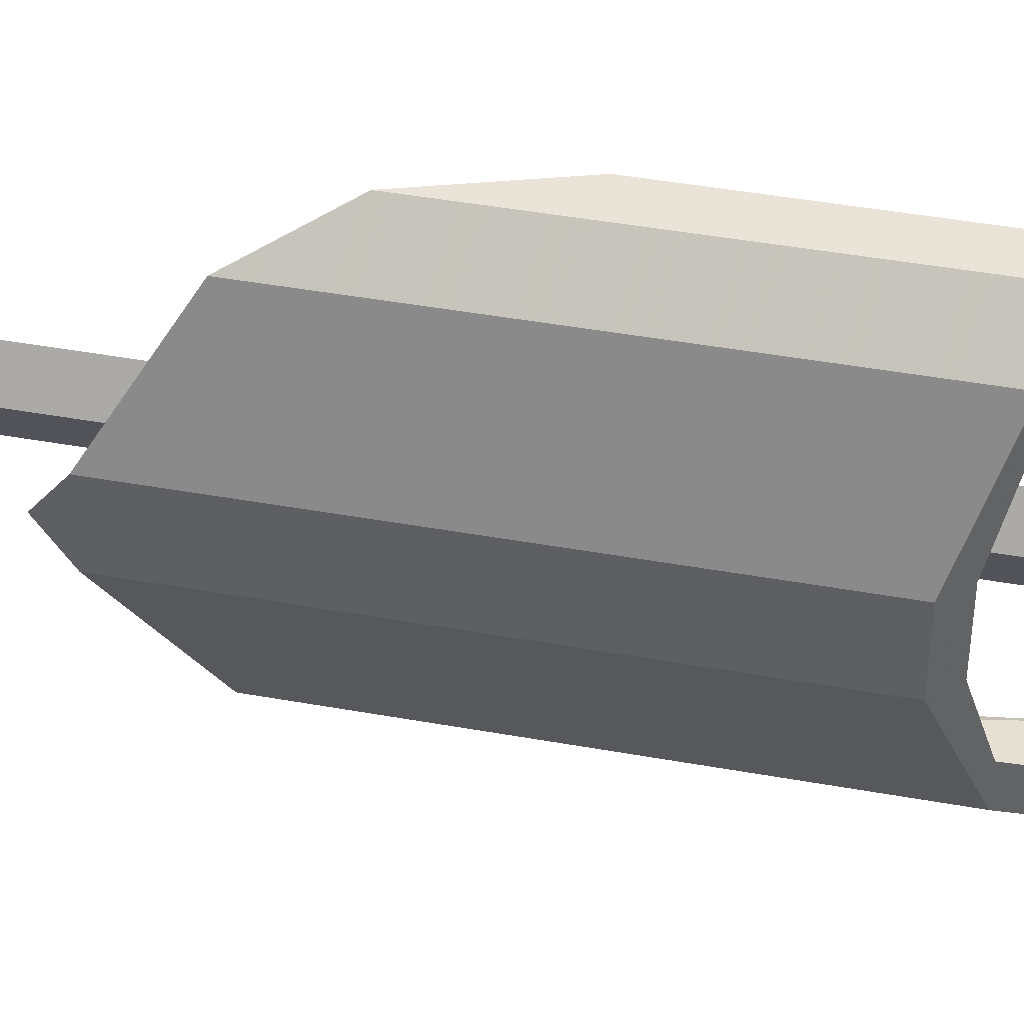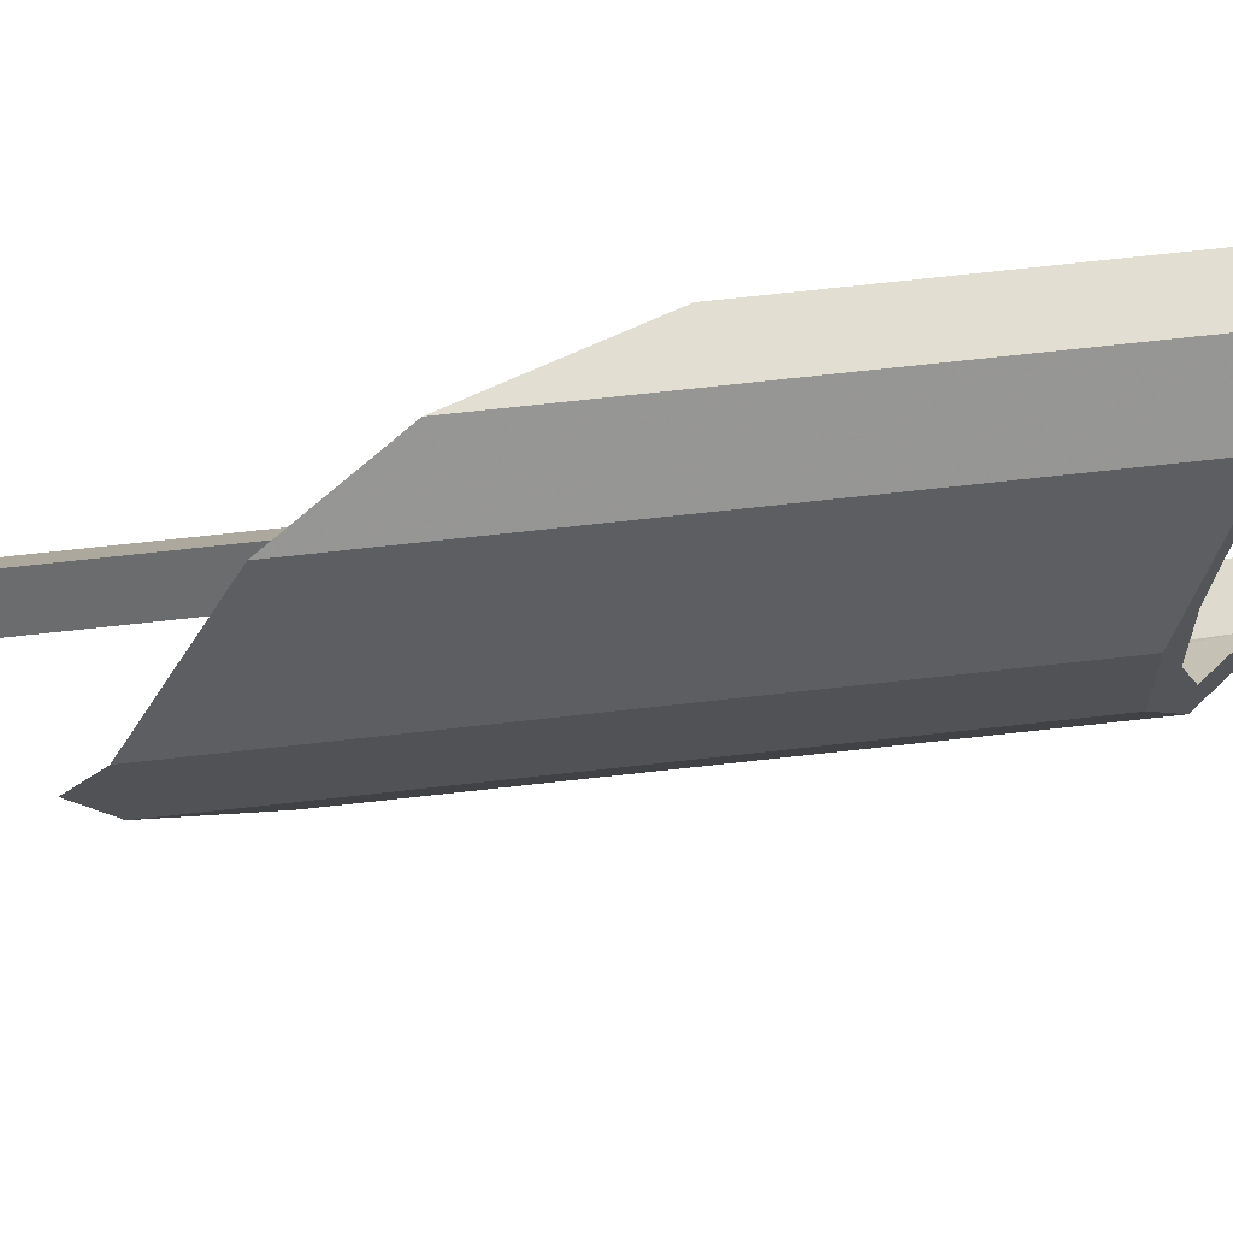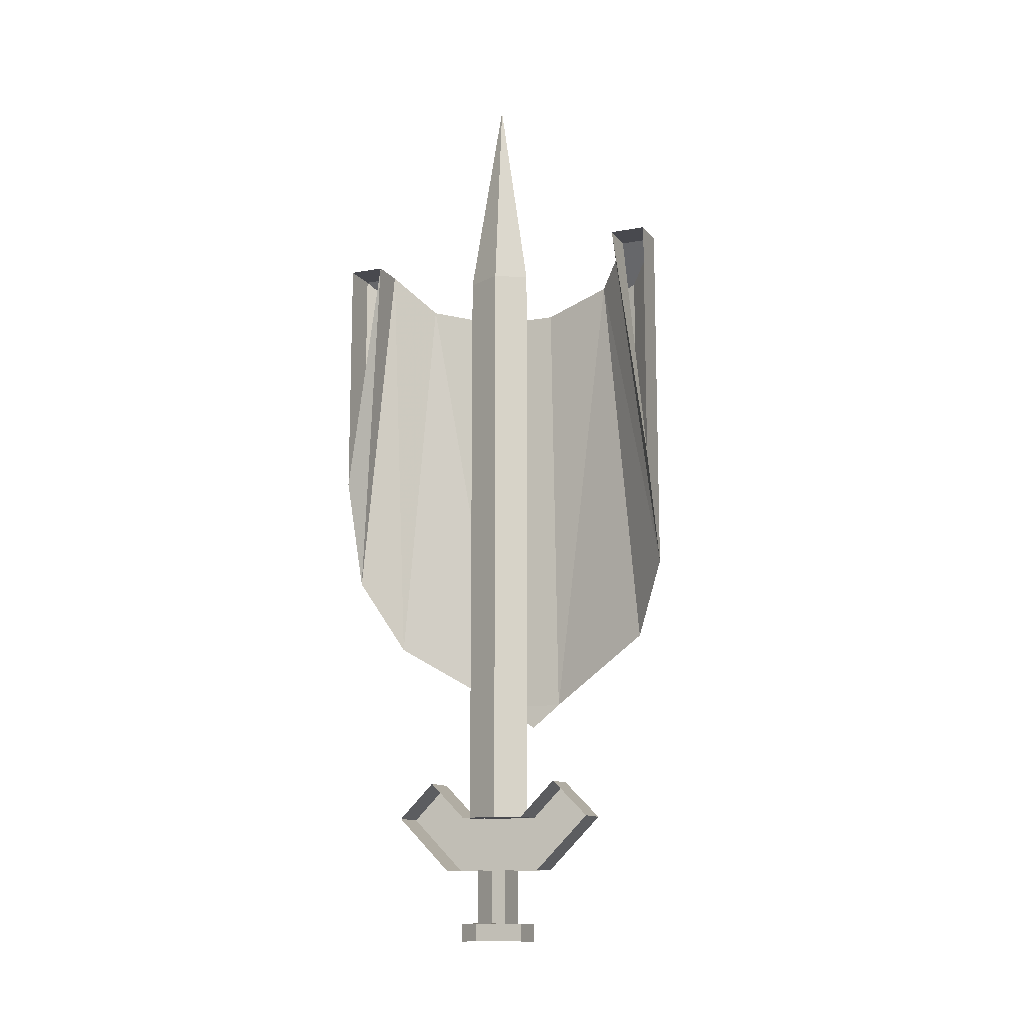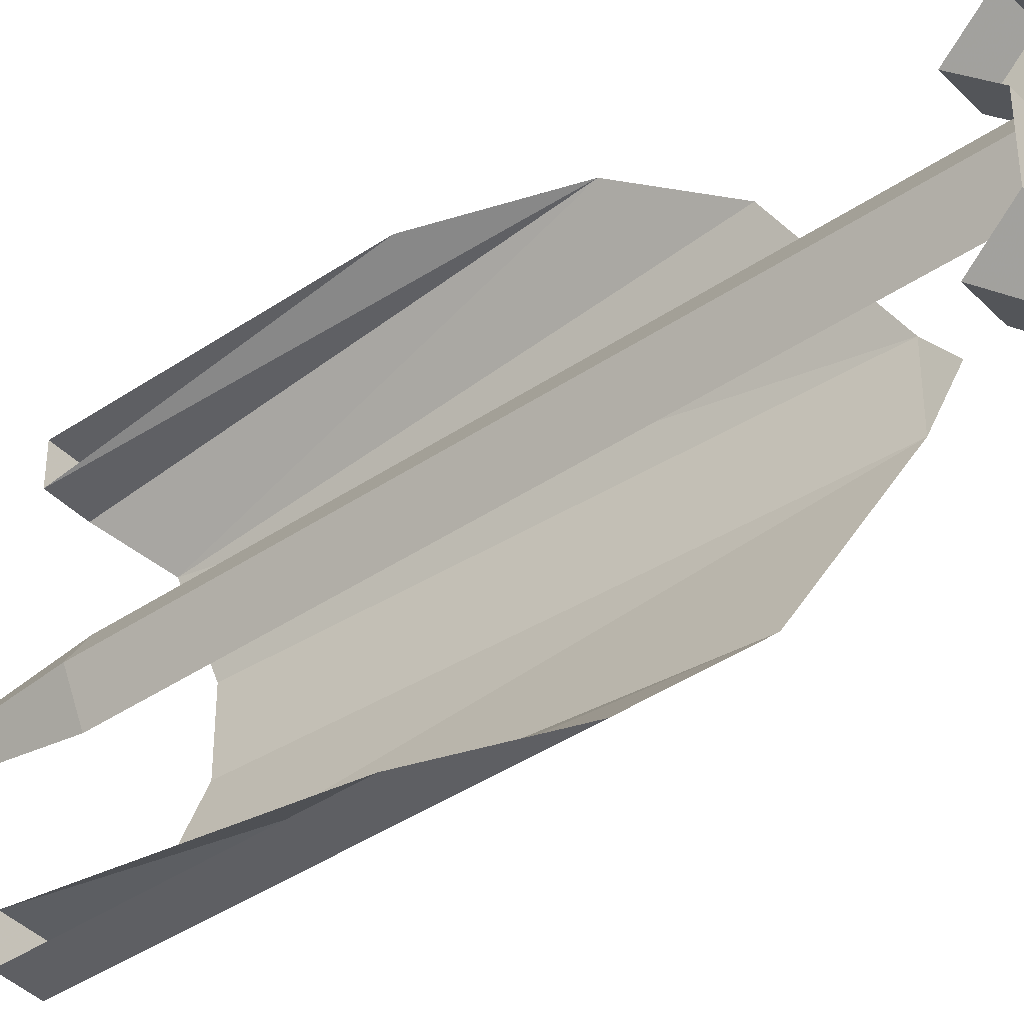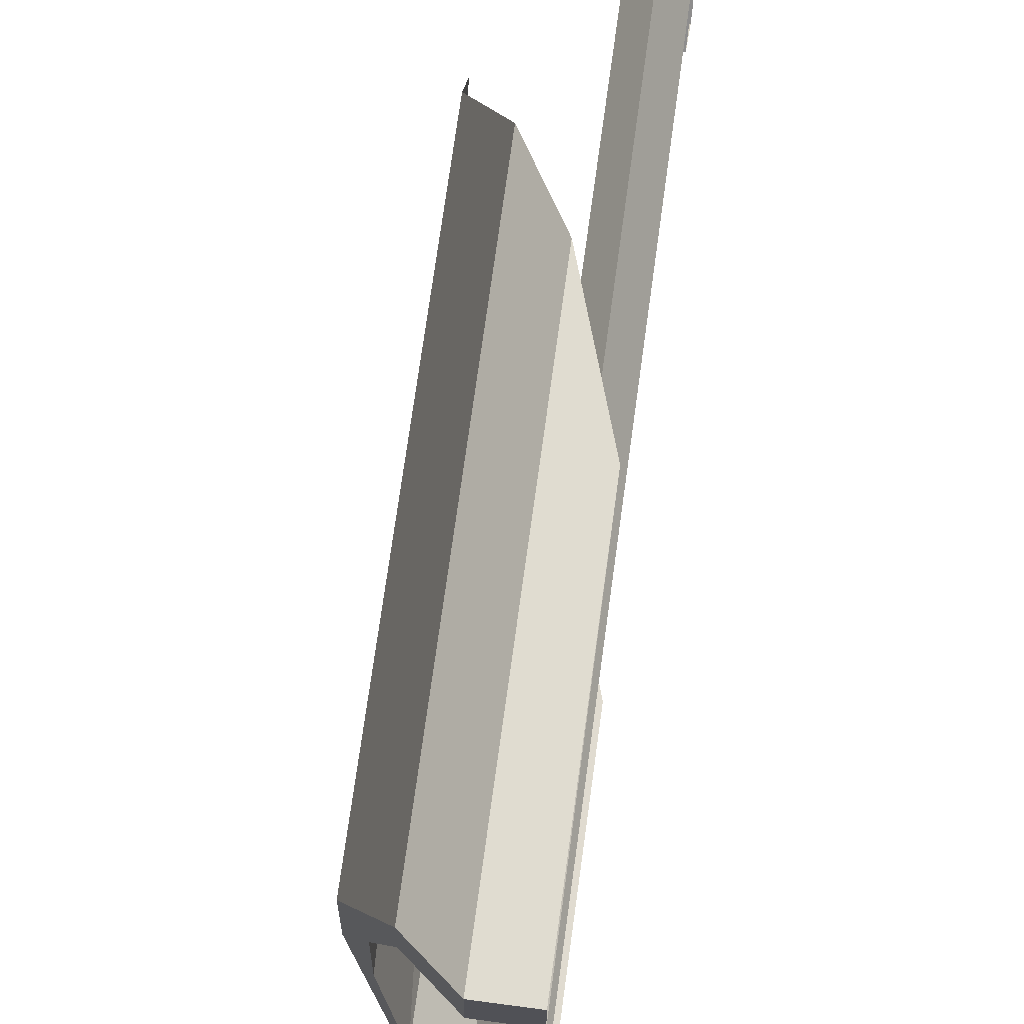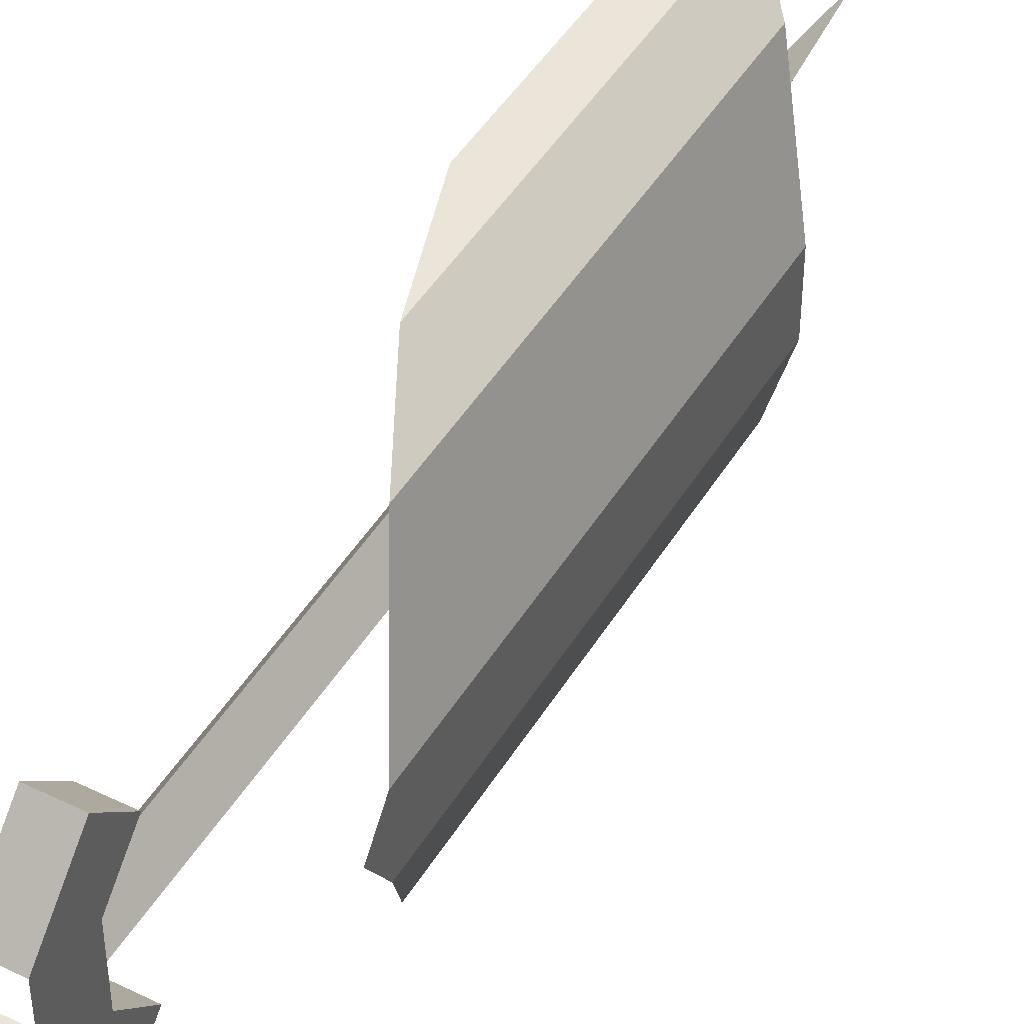
<metadata>
{"format":"obj","ext":"obj","renderer":"f3d","projection":"perspective","resolution":1024,"background":"white","views":[{"elev":42.9,"azim":102.2,"up":"+Z"},{"elev":67.9,"azim":83.5,"up":"+Z"},{"elev":-12.6,"azim":-66.8,"up":"+Y"},{"elev":-41.3,"azim":-50.6,"up":"+Z"},{"elev":69.7,"azim":-172.3,"up":"+Z"},{"elev":45.3,"azim":29.3,"up":"+Z"}]}
</metadata>
<code>
v -0.4531 0.6953 0
v -0.4531 1.469 0
v -0.4766 1.469 -0.04688
v -0.4766 0.6953 -0.04688
v -0.5 0.6953 0
v -0.5 1.469 0
v -0.4766 1.469 0.03906
v -0.4766 0.6953 0.03906
v -0.4766 1.734 0
v -0.4531 0.625 0.01562
v -0.4531 0.625 -0.02344
v -0.4531 0.5547 -0.02344
v -0.4531 0.5547 0.01562
v -0.5 0.625 0.01562
v -0.5 0.5547 0.01562
v -0.5 0.625 -0.02344
v -0.5 0.5547 -0.02344
v -0.4531 0.5547 0.03906
v -0.4531 0.5547 -0.04688
v -0.4531 0.5312 -0.04688
v -0.4531 0.5312 0.03906
v -0.5 0.5547 0.03906
v -0.5 0.5547 -0.04688
v -0.5 0.5312 -0.04688
v -0.5 0.5312 0.03906
v -0.4531 0.6953 0.1328
v -0.4531 0.7422 0.08594
v -0.4531 0.6953 0.03906
v -0.4531 0.625 0.0625
v -0.5 0.625 0.0625
v -0.5 0.6953 0.1328
v -0.5 0.7422 0.08594
v -0.5 0.6953 0.03906
v -0.4531 0.6953 -0.04688
v -0.4531 0.625 -0.07031
v -0.4531 0.7422 -0.09375
v -0.4531 0.6953 -0.1406
v -0.5 0.6953 -0.1406
v -0.5 0.625 -0.07031
v -0.5 0.6953 -0.04688
v -0.5 0.7422 -0.09375
v -0.3828 1.438 -0.04688
v -0.3828 1.438 0.03906
v -0.3594 0.8594 0.03906
v -0.3594 0.8594 -0.04688
v -0.4062 1.461 -0.1406
v -0.4062 1.461 -0.1875
v -0.3594 1.414 -0.04688
v -0.3594 1.414 0.03906
v -0.4062 1.461 0.1797
v -0.4062 1.461 0.1328
v -0.4062 0.9453 0.1797
v -0.3594 1.016 0.03906
v -0.3594 1.109 0
v -0.3594 1.016 -0.04688
v -0.3594 0.8281 0
v -0.4062 0.9453 -0.1875
v -0.4531 1.508 -0.1875
v -0.4531 1.508 -0.2344
v -0.3594 1.141 -0.04688
v -0.3594 1.258 -0.04688
v -0.3594 1.188 0
v -0.3594 1.258 0.03906
v -0.3594 1.141 0.03906
v -0.4531 1.039 0.2266
v -0.4531 1.508 0.2266
v -0.4531 1.508 0.1797
v -0.4531 1.039 -0.2344
v -0.5 1.508 -0.1875
v -0.5 1.508 -0.2344
v -0.5 1.18 -0.2344
v -0.5 1.18 0.2266
v -0.5 1.508 0.1797
v -0.5 1.508 0.2266
f 1 2 3
f 1 3 4
f 4 3 5
f 5 3 6
f 5 6 7
f 5 7 8
f 8 7 2
f 8 2 1
f 9 6 3
f 9 3 2
f 9 2 7
f 9 7 6
f 10 11 12
f 10 12 13
f 10 13 14
f 14 13 15
f 11 16 17
f 11 17 12
f 18 19 20
f 18 20 21
f 18 21 22
f 18 22 23
f 18 23 19
f 19 23 24
f 19 24 20
f 22 21 25
f 26 27 28
f 26 28 29
f 26 29 30
f 26 30 31
f 26 31 27
f 27 31 32
f 27 32 28
f 28 32 33
f 28 33 34
f 28 34 29
f 29 34 35
f 35 34 36
f 35 36 37
f 35 37 38
f 35 38 39
f 34 33 40
f 34 40 36
f 36 40 41
f 36 41 37
f 37 41 38
f 42 43 44
f 42 44 45
f 42 45 46
f 42 46 47
f 42 47 48
f 42 48 43
f 43 48 49
f 43 49 50
f 43 50 51
f 43 51 44
f 44 51 52
f 44 52 53
f 44 53 54
f 44 54 55
f 44 55 45
f 44 45 56
f 45 57 46
f 46 57 58
f 46 58 47
f 47 58 59
f 47 59 57
f 47 57 60
f 47 60 61
f 47 61 48
f 48 61 62
f 48 62 49
f 49 62 63
f 49 63 50
f 50 63 64
f 50 64 52
f 50 52 65
f 50 65 66
f 50 66 51
f 51 66 67
f 51 67 65
f 51 65 52
f 58 57 68
f 58 68 69
f 58 69 59
f 59 69 70
f 59 70 68
f 59 68 57
f 68 71 69
f 71 68 70
f 72 65 73
f 73 65 67
f 73 67 74
f 74 67 66
f 74 66 72
f 72 66 65
f 64 63 62
f 64 62 54
f 64 54 53
f 64 53 52
f 57 45 55
f 57 55 60
f 60 55 54
f 60 54 62
f 60 62 61

</code>
